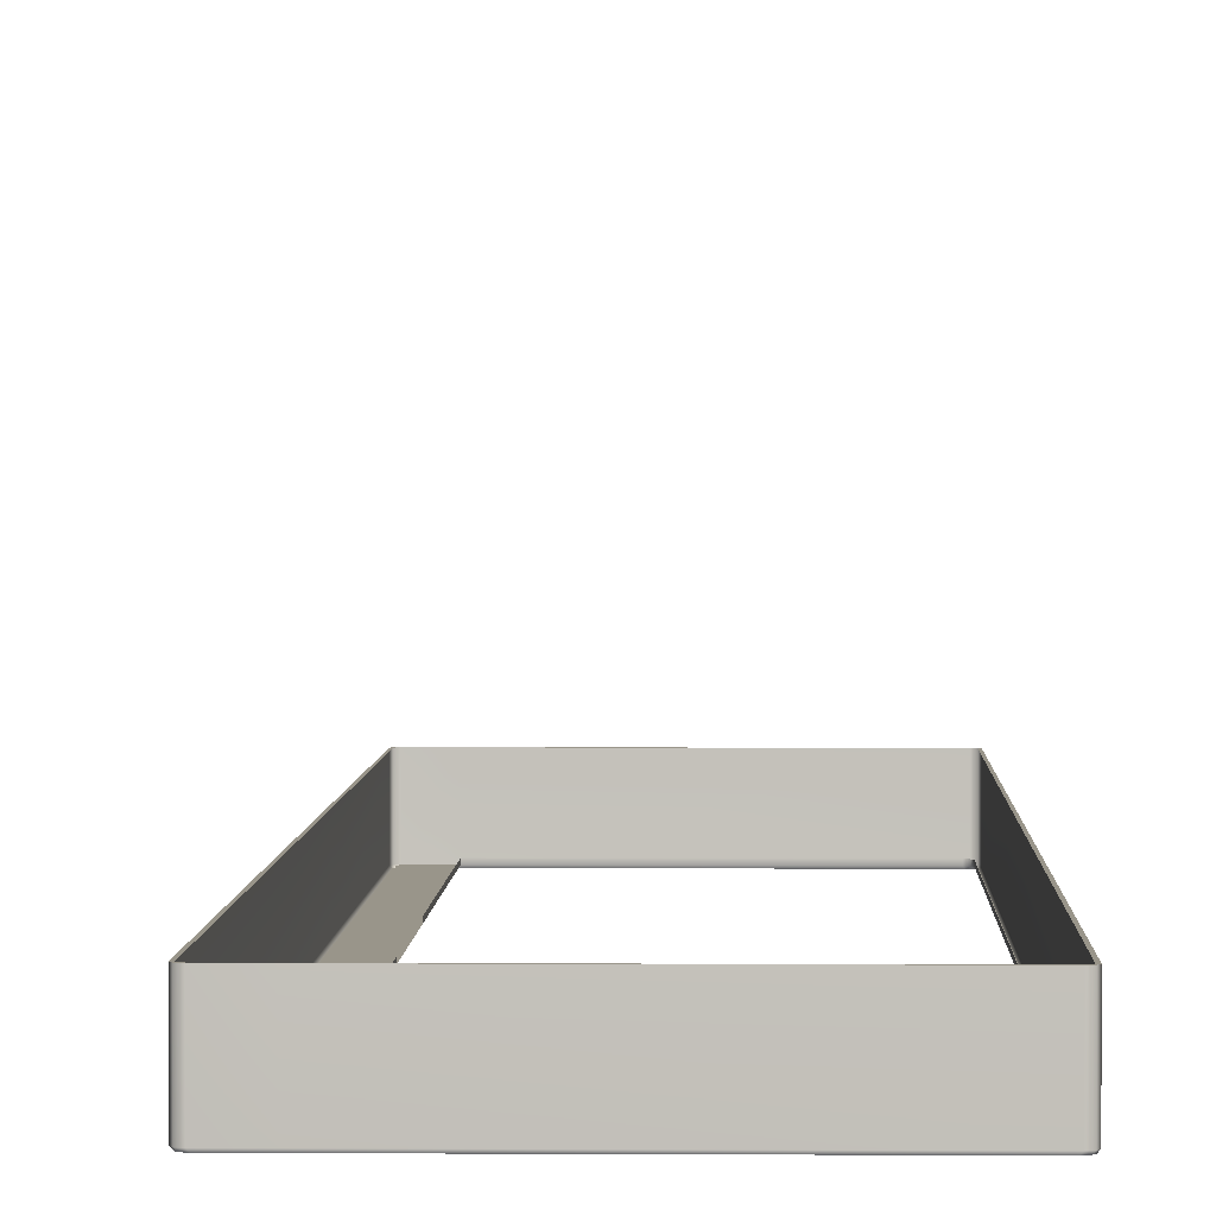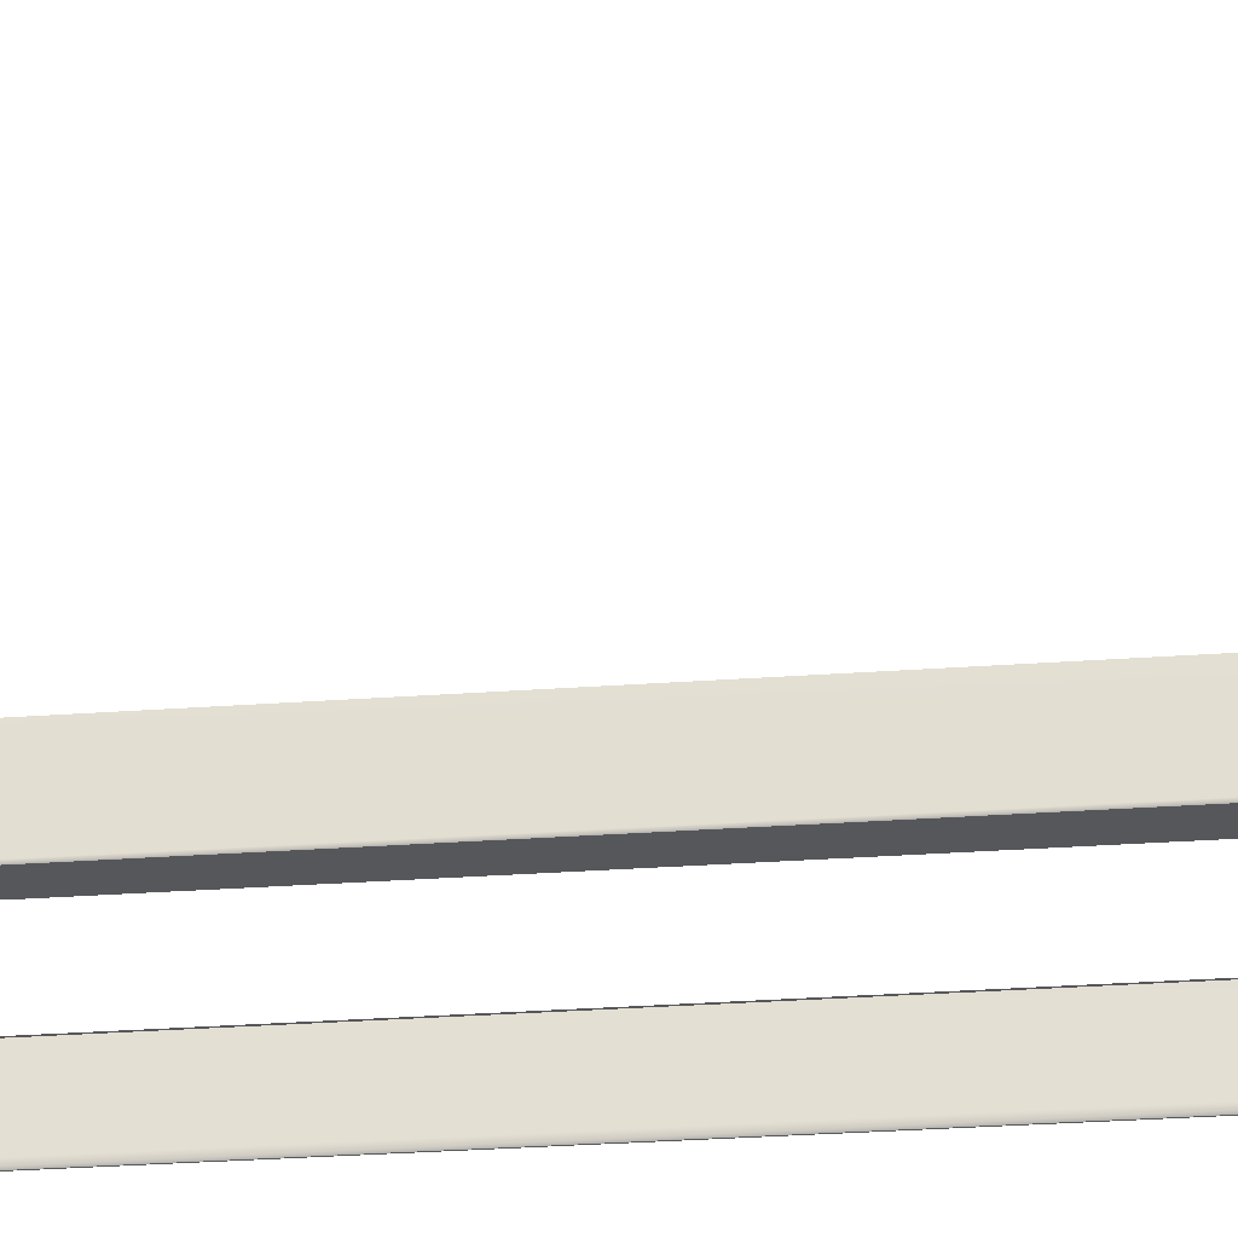
<metadata>
{"format":"obj","ext":"obj","renderer":"f3d","projection":"perspective","resolution":1024,"background":"white","views":[{"elev":2.1,"azim":-178.5,"up":"+Y"},{"elev":-27.2,"azim":96.7,"up":"+Y"}]}
</metadata>
<code>
o MeshFridgeFreezerdoorD4_3_GeomSubset_2
v -0.07319 0.04227 -0.8956
v -0.07318 0.04227 -0.8956
v -0.07319 0.04228 -0.8956
v -0.07318 0.04228 -0.8956
v -0.07319 0.04227 -0.8956
v -0.07318 0.04227 -0.8956
v -0.07319 0.04228 -0.8956
v -0.07318 0.04228 -0.8956
v -0.07319 0.04227 -0.8956
v -0.07318 0.04227 -0.8956
v -0.07319 0.04228 -0.8956
v -0.07318 0.04228 -0.8956
v -0.07319 0.04227 -0.8956
v -0.07318 0.04227 -0.8956
v -0.07319 0.04228 -0.8956
v -0.07318 0.04228 -0.8956
v -0.07319 0.04227 -0.8956
v -0.07318 0.04227 -0.8956
v -0.07319 0.04228 -0.8956
v -0.07318 0.04228 -0.8956
v -0.07319 0.04227 -0.8956
v -0.07318 0.04227 -0.8956
v -0.07319 0.04228 -0.8956
v -0.07318 0.04228 -0.8956
v -0.07319 0.04227 -0.8956
v -0.07318 0.04227 -0.8956
v -0.07319 0.04228 -0.8956
v -0.07318 0.04228 -0.8956
v -0.1672 -0.3119 0.861
v -0.5362 -0.3119 0.861
v -0.1672 -0.3119 -0.7686
v -0.5279 -0.3119 -0.7686
v -0.5363 -0.3119 -0.7606
v -0.5337 -0.3119 -0.7663
v -0.1672 -0.3119 0.5323
v -0.5362 -0.3119 0.5323
v -0.1672 -0.3628 0.861
v -0.1807 -0.3752 0.8482
v -0.5362 -0.3628 0.861
v -0.5228 -0.3753 0.8482
v -0.1672 -0.3628 -0.7686
v -0.1807 -0.3752 -0.7558
v -0.5362 -0.3628 -0.7606
v -0.5228 -0.3753 -0.7558
v -0.5279 -0.3628 -0.7686
v -0.5338 -0.3628 -0.7663
v -0.1672 -0.3628 0.5323
v -0.1807 -0.3752 0.5452
v -0.5362 -0.3628 0.5323
v -0.5228 -0.3753 0.5452
v -0.1672 -0.3628 0.03216
v -0.1807 -0.3752 0.01933
v -0.5362 -0.3628 0.03216
v -0.5228 -0.3753 0.01933
v -0.1672 -0.3119 0.3887
v -0.5362 -0.3119 0.3887
v -0.1672 -0.3119 0.503
v -0.5362 -0.3119 0.503
v -0.1874 -0.32 0.5323
v -0.5161 -0.3204 0.5323
v -0.1874 -0.3442 0.5323
v -0.5161 -0.3442 0.5323
v -0.4285 -0.2247 0.5323
v -0.4186 -0.2212 0.5323
v -0.2784 -0.2212 0.5323
v -0.2686 -0.2248 0.5323
v -0.2671 -0.3119 0.861
v -0.2784 -0.3119 0.861
v -0.4186 -0.3119 0.861
v -0.4299 -0.3119 0.861
v -0.2671 -0.3628 0.861
v -0.2784 -0.3628 0.861
v -0.4299 -0.3628 0.861
v -0.4186 -0.3628 0.861
v -0.4186 -0.3752 0.8482
v -0.4299 -0.3752 0.8482
v -0.2671 -0.3752 0.8482
v -0.2784 -0.3752 0.8482
v -0.2784 -0.3752 0.5452
v -0.2671 -0.3752 0.5452
v -0.4299 -0.3752 0.5452
v -0.4186 -0.3752 0.5452
v -0.4299 -0.3628 0.5323
v -0.4186 -0.3628 0.5323
v -0.2671 -0.3628 0.5323
v -0.2784 -0.3628 0.5323
v -0.2784 -0.3119 0.3887
v -0.2671 -0.3119 0.3887
v -0.4299 -0.3119 0.3887
v -0.4186 -0.3119 0.3887
v -0.2686 -0.2248 0.503
v -0.2784 -0.2212 0.503
v -0.4285 -0.2247 0.503
v -0.4186 -0.2212 0.503
v -0.4209 -0.2433 0.5323
v -0.411 -0.2399 0.5323
v -0.2863 -0.2399 0.5323
v -0.2765 -0.2434 0.5323
v -0.4186 -0.3442 0.5323
v -0.4299 -0.3442 0.5323
v -0.2671 -0.3442 0.5323
v -0.2784 -0.3442 0.5323
v -0.1672 -0.3119 0.07424
v -0.1672 -0.3166 0.07637
v -0.1672 -0.3119 0.08758
v -0.5362 -0.3119 0.08758
v -0.5362 -0.3166 0.07637
v -0.5362 -0.3119 0.07424
v -0.2784 -0.3119 0.08758
v -0.2671 -0.3119 0.08758
v -0.4299 -0.3119 0.08758
v -0.4186 -0.3119 0.08758
v -0.1964 -0.3324 0.481
v -0.5071 -0.3328 0.481
v -0.1964 -0.3446 0.481
v -0.5071 -0.3446 0.481
v -0.4162 -0.2593 0.481
v -0.4094 -0.2569 0.481
v -0.288 -0.2569 0.481
v -0.2814 -0.2593 0.481
v -0.4186 -0.3446 0.481
v -0.4299 -0.3446 0.481
v -0.2671 -0.3446 0.481
v -0.2784 -0.3446 0.481
v -0.1895 -0.3967 -0.7963
v -0.1895 -0.3967 0.8887
v -0.1895 -0.3119 0.8887
v -0.1895 -0.3119 -0.7963
v -0.1895 -0.3967 -0.7912
v -0.1895 -0.3967 0.8836
v -0.1895 -0.3917 -0.7912
v -0.1895 -0.3917 0.8836
v -0.1895 -0.3992 -0.7945
v -0.1895 -0.3992 0.8869
v -0.1895 -0.3992 -0.793
v -0.1895 -0.3992 0.8854
v -0.5652 -0.3967 0.8807
v -0.5569 -0.3967 0.8887
v -0.1466 -0.3967 0.8887
v -0.1382 -0.3967 0.8807
v -0.5652 -0.3967 -0.7883
v -0.5569 -0.3967 -0.7963
v -0.1382 -0.3967 -0.7883
v -0.1466 -0.3967 -0.7963
v -0.1382 -0.3119 0.8807
v -0.1466 -0.3119 0.8887
v -0.5569 -0.3119 0.8887
v -0.5652 -0.3119 0.8807
v -0.1382 -0.3119 -0.7883
v -0.1466 -0.3119 -0.7963
v -0.5515 -0.3967 0.8836
v -0.5598 -0.3967 0.8756
v -0.1436 -0.3967 0.8756
v -0.152 -0.3967 0.8836
v -0.5598 -0.3967 -0.7832
v -0.5515 -0.3967 -0.7912
v -0.152 -0.3967 -0.7912
v -0.1436 -0.3967 -0.7832
v -0.5598 -0.3917 0.8756
v -0.5515 -0.3917 0.8836
v -0.5598 -0.3917 -0.7832
v -0.5515 -0.3917 -0.7912
v -0.555 -0.3992 0.8869
v -0.5633 -0.3992 0.8789
v -0.1401 -0.3992 0.8789
v -0.1485 -0.3992 0.8869
v -0.5633 -0.3992 -0.7865
v -0.555 -0.3992 -0.7945
v -0.1485 -0.3992 -0.7945
v -0.1401 -0.3992 -0.7865
v -0.5617 -0.3992 0.8774
v -0.5534 -0.3992 0.8854
v -0.1501 -0.3992 0.8854
v -0.1417 -0.3992 0.8774
v -0.5534 -0.3992 -0.793
v -0.5617 -0.3992 -0.785
v -0.1417 -0.3992 -0.785
v -0.1501 -0.3992 -0.793
v -0.5652 -0.3119 -0.7883
v -0.5569 -0.3119 -0.7963
v -0.1407 -0.3119 0.8864
v -0.1407 -0.3967 0.8864
v -0.1407 -0.3967 -0.794
v -0.1407 -0.3119 -0.794
v -0.5628 -0.3967 0.8864
v -0.5628 -0.3119 0.8864
v -0.5593 -0.3992 0.883
v -0.5609 -0.3992 0.8846
v -0.1426 -0.3992 0.8846
v -0.1442 -0.3992 0.883
v -0.1442 -0.3992 -0.7906
v -0.1426 -0.3992 -0.7922
v -0.5593 -0.3992 -0.7906
v -0.5609 -0.3992 -0.7922
v -0.5574 -0.3917 0.8812
v -0.5574 -0.3967 0.8812
v -0.5574 -0.3967 -0.7888
v -0.5574 -0.3917 -0.7888
v -0.5628 -0.3967 -0.794
v -0.146 -0.3967 -0.7888
v -0.146 -0.3967 0.8812
v -0.5628 -0.3119 -0.794
v -0.2 -0.3917 -0.7811
v -0.2 -0.3917 0.8735
v -0.5494 -0.3917 0.8736
v -0.5494 -0.3917 -0.7812
v -0.5652 -0.3119 0.2796
v -0.5652 -0.3967 0.2796
v -0.1436 -0.3967 0.2796
v -0.1417 -0.3992 0.2796
v -0.5598 -0.3967 0.2796
v -0.5617 -0.3992 0.2796
v -0.1382 -0.3967 0.2796
v -0.1401 -0.3992 0.2796
v -0.5633 -0.3992 0.2796
v -0.5598 -0.3917 0.2796
v -0.1895 -0.3967 0.2796
v -0.1895 -0.3917 0.2796
v -0.1382 -0.3119 0.2796
v -0.2 -0.3917 0.2796
v -0.5494 -0.3917 0.2796
v -0.5652 -0.3967 0.1094
v -0.5652 -0.3119 0.1094
v -0.5617 -0.3992 0.1094
v -0.5598 -0.3967 0.1094
v -0.5633 -0.3992 0.1094
v -0.5598 -0.3917 0.1094
v -0.1895 -0.3917 0.1094
v -0.1895 -0.3967 0.1094
v -0.1436 -0.3967 0.1094
v -0.2 -0.3917 0.1094
v -0.5494 -0.3917 0.1094
v -0.5652 -0.3967 0.3887
v -0.5652 -0.3119 0.3887
v -0.1417 -0.3992 0.3887
v -0.1436 -0.3967 0.3887
v -0.5617 -0.3992 0.3887
v -0.5598 -0.3967 0.3887
v -0.1382 -0.3967 0.3887
v -0.1401 -0.3992 0.3887
v -0.5633 -0.3992 0.3887
v -0.5598 -0.3917 0.3887
v -0.1895 -0.3917 0.3887
v -0.1895 -0.3967 0.3887
v -0.1382 -0.3119 0.3887
v -0.2 -0.3917 0.3887
v -0.5494 -0.3917 0.3887
v -0.5652 -0.3119 0.2964
v -0.5652 -0.3967 0.2964
v -0.1436 -0.3967 0.2964
v -0.1417 -0.3992 0.2964
v -0.5598 -0.3967 0.2964
v -0.5617 -0.3992 0.2964
v -0.1401 -0.3992 0.2964
v -0.1382 -0.3967 0.2964
v -0.5633 -0.3992 0.2964
v -0.5598 -0.3917 0.2964
v -0.1895 -0.3967 0.2964
v -0.1895 -0.3917 0.2964
v -0.1382 -0.3119 0.2964
v -0.2 -0.3917 0.2964
v -0.5494 -0.3917 0.2964
v -0.1675 -0.3119 0.861
v -0.5359 -0.3119 0.861
v -0.1675 -0.3119 -0.769
v -0.1895 -0.3119 0.886
v -0.1895 -0.3119 -0.7936
v -0.2139 -0.3119 0.861
v -0.2139 -0.3119 -0.769
v -0.1411 -0.3119 0.8802
v -0.1471 -0.3119 0.886
v -0.5563 -0.3119 0.886
v -0.5624 -0.3119 0.8802
v -0.1411 -0.3119 -0.7878
v -0.1471 -0.3119 -0.7936
v -0.5624 -0.3119 -0.7878
v -0.5563 -0.3119 -0.7936
v -0.1428 -0.3119 0.8843
v -0.1428 -0.3119 -0.7919
v -0.5606 -0.3119 0.8843
v -0.5606 -0.3119 -0.7919
v -0.1675 -0.3119 0.2796
v -0.5624 -0.3119 0.2796
v -0.1411 -0.3119 0.2796
v -0.5624 -0.3119 0.1094
v -0.5359 -0.3119 0.1094
v -0.1675 -0.3119 0.3887
v -0.5624 -0.3119 0.3887
v -0.1411 -0.3119 0.3887
v -0.5359 -0.3119 0.3887
v -0.1675 -0.3119 0.2964
v -0.5624 -0.3119 0.2964
v -0.1411 -0.3119 0.2964
v -0.5359 -0.3119 0.2964
v -0.1653 -0.3057 0.8632
v -0.5382 -0.3057 0.8632
v -0.1653 -0.3057 -0.7712
v -0.1895 -0.3057 0.8838
v -0.1895 -0.3057 -0.7914
v -0.2139 -0.3057 0.8632
v -0.2139 -0.3057 -0.7712
v -0.1434 -0.3057 0.8797
v -0.1476 -0.3057 0.8838
v -0.5558 -0.3057 0.8838
v -0.5601 -0.3057 0.8797
v -0.1434 -0.3057 -0.7873
v -0.1476 -0.3057 -0.7914
v -0.5283 -0.3057 -0.7707
v -0.5386 -0.3057 -0.761
v -0.5601 -0.3057 -0.7873
v -0.5558 -0.3057 -0.7914
v -0.5354 -0.3057 -0.768
v -0.5588 -0.3057 -0.7902
v -0.1653 -0.3057 0.2796
v -0.5601 -0.3057 0.2796
v -0.1434 -0.3057 0.2796
v -0.5601 -0.3057 0.1094
v -0.5382 -0.3057 0.1094
v -0.1653 -0.3057 0.3887
v -0.5601 -0.3057 0.3887
v -0.1434 -0.3057 0.3887
v -0.5382 -0.3057 0.3887
v -0.1653 -0.3057 0.2964
v -0.5601 -0.3057 0.2964
v -0.1434 -0.3057 0.2964
v -0.5382 -0.3057 0.2964
v -0.1444 -0.3057 -0.7904
v -0.1444 -0.3057 0.8828
v -0.5591 -0.3057 0.8828
v -0.2669 -0.3166 0.07637
v -0.2669 -0.3387 0.05523
v -0.4298 -0.3166 0.07637
v -0.4298 -0.3389 0.05509
v -0.2781 -0.3166 0.07637
v -0.2781 -0.3329 0.06081
v -0.4189 -0.3166 0.07637
v -0.4189 -0.3329 0.06078
v -0.1775 -0.3765 -0.08257
v -0.5253 -0.3765 -0.08257
v -0.5253 -0.3765 -0.2491
v -0.5102 -0.3765 -0.2634
v -0.1925 -0.3765 -0.2634
v -0.1775 -0.3765 -0.2491
v -0.5253 -0.2687 -0.2491
v -0.5102 -0.2548 -0.2491
v -0.5102 -0.2687 -0.2634
v -0.1925 -0.2548 -0.2491
v -0.1775 -0.2687 -0.2491
v -0.1925 -0.2687 -0.2634
v -0.1775 -0.2687 -0.1178
v -0.1925 -0.2548 -0.1178
v -0.5102 -0.2548 -0.1178
v -0.5253 -0.2687 -0.1178
v -0.1925 -0.2589 -0.2592
v -0.5102 -0.2589 -0.2592
v -0.1819 -0.3765 -0.2592
v -0.1819 -0.2687 -0.2592
v -0.5209 -0.3765 -0.2592
v -0.5209 -0.2687 -0.2592
v -0.1819 -0.2589 -0.1178
v -0.1819 -0.2589 -0.2491
v -0.5209 -0.2589 -0.2491
v -0.5209 -0.2589 -0.1178
v -0.5194 -0.2602 -0.2578
v -0.1834 -0.2602 -0.2578
v -0.1891 -0.3658 -0.08796
v -0.5137 -0.3658 -0.08796
v -0.1891 -0.2708 -0.1181
v -0.1948 -0.2655 -0.1181
v -0.5079 -0.2655 -0.1181
v -0.5137 -0.2708 -0.1181
v -0.1907 -0.267 -0.1181
v -0.512 -0.267 -0.1181
v -0.1891 -0.3658 -0.2438
v -0.5137 -0.3658 -0.2438
v -0.1891 -0.2708 -0.2438
v -0.1948 -0.2655 -0.2438
v -0.5079 -0.2655 -0.2438
v -0.5137 -0.2708 -0.2438
v -0.1907 -0.267 -0.2438
v -0.512 -0.267 -0.2438
v -0.1775 -0.3765 -0.5411
v -0.5253 -0.3765 -0.5411
v -0.5253 -0.3765 -0.7076
v -0.5102 -0.3765 -0.722
v -0.1925 -0.3765 -0.722
v -0.1775 -0.3765 -0.7076
v -0.5253 -0.2687 -0.7076
v -0.5102 -0.2548 -0.7076
v -0.5102 -0.2687 -0.722
v -0.1925 -0.2548 -0.7076
v -0.1775 -0.2687 -0.7076
v -0.1925 -0.2687 -0.722
v -0.1775 -0.2687 -0.5764
v -0.1925 -0.2548 -0.5764
v -0.5102 -0.2548 -0.5764
v -0.5253 -0.2687 -0.5764
v -0.1925 -0.2589 -0.7178
v -0.5102 -0.2589 -0.7178
v -0.1819 -0.3765 -0.7178
v -0.1819 -0.2687 -0.7178
v -0.5209 -0.3765 -0.7178
v -0.5209 -0.2687 -0.7178
v -0.1819 -0.2589 -0.5764
v -0.1819 -0.2589 -0.7076
v -0.5209 -0.2589 -0.7076
v -0.5209 -0.2589 -0.5764
v -0.5194 -0.2602 -0.7163
v -0.1834 -0.2602 -0.7163
v -0.1891 -0.3658 -0.5465
v -0.5137 -0.3658 -0.5465
v -0.1891 -0.2708 -0.5766
v -0.1948 -0.2655 -0.5766
v -0.5079 -0.2655 -0.5766
v -0.5137 -0.2708 -0.5766
v -0.1907 -0.267 -0.5766
v -0.512 -0.267 -0.5766
v -0.1891 -0.3658 -0.7023
v -0.5137 -0.3658 -0.7023
v -0.1891 -0.2708 -0.7023
v -0.1948 -0.2655 -0.7023
v -0.5079 -0.2655 -0.7023
v -0.5137 -0.2708 -0.7023
v -0.1907 -0.267 -0.7023
v -0.512 -0.267 -0.7023
v -0.3639 -0.3992 0.1623
v -0.3273 -0.3992 0.1054
v -0.3231 -0.3992 0.1591
v -0.3681 -0.3992 0.1085
v -0.4011 -0.4028 0.5499
v -0.3891 -0.4028 0.4747
v -0.3373 -0.4028 0.5601
v -0.3673 -0.4028 0.5553
v -0.3952 -0.4028 0.5508
v -0.3157 -0.4028 0.4864
v -0.3277 -0.4028 0.5616
v -0.4447 -0.3987 0.4022
v -0.3328 -0.3987 0.386
v -0.4285 -0.3987 0.514
v -0.3166 -0.3987 0.4978
v -0.4584 -0.3992 0.03859
v -0.4507 -0.3992 0.0413
v -0.4876 -0.3992 0.02826
v -0.4702 -0.3992 -0.02083
v -0.4334 -0.3992 -0.007792
v -0.1546 -0.4045 -0.4177
v -0.1546 -0.4144 -0.406
v -0.1491 -0.4078 -0.4031
v -0.1831 -0.4077 -0.4031
v -0.1776 -0.4143 -0.4059
v -0.1776 -0.4045 -0.4177
v -0.1488 -0.4078 0.6588
v -0.1544 -0.4146 0.6607
v -0.1544 -0.4056 0.6738
v -0.1773 -0.4056 0.6738
v -0.1773 -0.4146 0.6607
v -0.1828 -0.4078 0.6588
v -0.1488 -0.3988 0.6562
v -0.1544 -0.3966 0.6712
v -0.1544 -0.392 0.6543
v -0.1773 -0.392 0.6543
v -0.1773 -0.3966 0.6712
v -0.1828 -0.3988 0.6562
v -0.1491 -0.3989 -0.3994
v -0.1546 -0.3922 -0.3966
v -0.1546 -0.3957 -0.414
v -0.1776 -0.3957 -0.414
v -0.1776 -0.3922 -0.3965
v -0.1831 -0.3989 -0.3994
v -0.1546 -0.4321 -0.316
v -0.1491 -0.4254 -0.3136
v -0.1775 -0.4319 -0.3171
v -0.1831 -0.4252 -0.3151
v -0.1546 -0.4438 -0.2263
v -0.1491 -0.437 -0.2251
v -0.1776 -0.4438 -0.2268
v -0.1831 -0.4369 -0.2258
v -0.1544 -0.4511 -0.1374
v -0.1489 -0.4442 -0.1368
v -0.1774 -0.451 -0.1377
v -0.1829 -0.4441 -0.1372
v -0.1544 -0.4556 -0.04897
v -0.1489 -0.4487 -0.04856
v -0.1773 -0.4556 -0.04913
v -0.1829 -0.4487 -0.04879
v -0.1544 -0.4583 0.03972
v -0.1488 -0.4514 0.03972
v -0.1773 -0.4583 0.03973
v -0.1828 -0.4513 0.03974
v -0.1543 -0.4585 0.1279
v -0.1488 -0.4516 0.1279
v -0.1773 -0.4585 0.1279
v -0.1828 -0.4516 0.1279
v -0.1543 -0.4584 0.216
v -0.1488 -0.4515 0.2161
v -0.1773 -0.4584 0.2161
v -0.1828 -0.4514 0.2161
v -0.1543 -0.4558 0.3046
v -0.1488 -0.4489 0.3043
v -0.1772 -0.4558 0.3048
v -0.1828 -0.4488 0.3046
v -0.1543 -0.4513 0.3931
v -0.1487 -0.4444 0.3926
v -0.1772 -0.4513 0.3934
v -0.1827 -0.4444 0.3929
v -0.1544 -0.4442 0.4815
v -0.1489 -0.4373 0.4808
v -0.1774 -0.4442 0.4818
v -0.1829 -0.4373 0.4812
v -0.1544 -0.4326 0.5711
v -0.1489 -0.4258 0.5693
v -0.1773 -0.4326 0.572
v -0.1829 -0.4257 0.5705
v -0.1544 -0.4099 0.5655
v -0.1489 -0.4167 0.567
v -0.1774 -0.4099 0.5664
v -0.1829 -0.4167 0.5683
v -0.1544 -0.4212 0.4794
v -0.1489 -0.4281 0.4799
v -0.1774 -0.4212 0.4797
v -0.1829 -0.4281 0.4804
v -0.1543 -0.4283 0.3914
v -0.1487 -0.4352 0.3919
v -0.1772 -0.4283 0.3917
v -0.1827 -0.4352 0.3923
v -0.1543 -0.4327 0.3037
v -0.1488 -0.4397 0.3039
v -0.1772 -0.4327 0.3038
v -0.1828 -0.4396 0.3042
v -0.1543 -0.4353 0.2161
v -0.1488 -0.4422 0.2161
v -0.1773 -0.4353 0.2161
v -0.1828 -0.4422 0.2161
v -0.1543 -0.4355 0.1279
v -0.1488 -0.4424 0.1279
v -0.1773 -0.4354 0.1279
v -0.1828 -0.4423 0.1279
v -0.1544 -0.4352 0.03974
v -0.1488 -0.4422 0.03973
v -0.1773 -0.4352 0.03975
v -0.1828 -0.4421 0.03975
v -0.1544 -0.4326 -0.04773
v -0.1488 -0.4395 -0.04806
v -0.1773 -0.4325 -0.04789
v -0.1828 -0.4394 -0.0483
v -0.1544 -0.4281 -0.1355
v -0.1489 -0.435 -0.136
v -0.1773 -0.428 -0.1358
v -0.1829 -0.4349 -0.1364
v -0.1546 -0.4209 -0.2228
v -0.1491 -0.4278 -0.2237
v -0.1775 -0.4208 -0.2232
v -0.1831 -0.4277 -0.2244
v -0.1546 -0.4096 -0.3088
v -0.1491 -0.4164 -0.3107
v -0.1776 -0.4095 -0.3098
v -0.1831 -0.4162 -0.3122
v -0.1544 -0.392 0.5847
v -0.1774 -0.392 0.5855
v -0.1776 -0.392 -0.3291
v -0.1546 -0.392 -0.3278
f 9 10 12 11
f 128 125 142 180
f 154 173 136 130
f 130 136 172 151
f 156 175 135 129
f 129 135 178 157
f 138 163 134 126
f 126 134 166 139
f 144 169 133 125
f 125 133 168 142
f 129 131 162 156
f 151 160 132 130
f 133 135 175 168
f 169 178 135 133
f 134 136 173 166
f 163 172 136 134
f 150 144 125 128
f 139 146 127 126
f 126 127 147 138
f 140 145 181 182
f 182 181 146 139
f 149 143 183 184
f 184 183 144 150
f 148 137 185 186
f 186 185 138 147
f 164 171 187 188
f 188 187 172 163
f 174 165 189 190
f 190 189 166 173
f 170 177 191 192
f 192 191 178 169
f 168 175 193 194
f 194 193 176 167
f 152 159 195 196
f 196 195 160 151
f 161 155 197 198
f 198 197 156 162
f 167 141 199 194
f 194 199 142 168
f 137 164 188 185
f 185 188 163 138
f 143 170 192 183
f 183 192 169 144
f 165 140 182 189
f 189 182 139 166
f 177 158 200 191
f 191 200 157 178
f 175 156 197 193
f 193 197 155 176
f 171 152 196 187
f 187 196 151 172
f 153 174 190 201
f 201 190 173 154
f 141 179 202 199
f 199 202 180 142
f 143 213 214 170
f 170 214 210 177
f 219 213 143 149
f 223 179 141 222
f 223 222 208 207
f 225 211 212 224
f 224 176 155 225
f 226 215 208 222
f 222 141 167 226
f 225 155 161 227
f 225 227 216 211
f 229 228 131 129
f 224 212 215 226
f 226 167 176 224
f 230 209 217 229
f 229 129 157 200 158 230
f 177 210 209 230 158
f 234 233 137 148
f 235 174 153 236
f 171 237 238 152
f 239 140 165 240
f 137 233 241 164
f 238 242 159 152
f 244 130 132 243
f 164 241 237 171
f 240 165 174 235
f 244 236 153 201 154 130
f 239 245 145 140
f 249 233 234 248
f 249 248 207 208
f 251 235 236 250
f 251 250 209 210
f 253 212 211 252
f 253 252 238 237
f 255 239 240 254
f 255 254 214 213
f 249 208 215 256
f 249 256 241 233
f 257 242 238 252
f 257 252 211 216
f 256 215 212 253
f 256 253 237 241
f 254 240 235 251
f 254 251 210 214
f 258 217 209 250
f 258 250 236 244
f 260 245 239 255
f 260 255 213 219
f 128 180 277 267
f 180 202 281 277
f 202 179 276 281
f 179 223 285 276
f 223 207 283 285
f 207 248 292 283
f 248 234 288 292
f 234 148 273 288
f 148 186 280 273
f 186 147 272 280
f 147 127 266 272
f 127 146 271 266
f 146 181 278 271
f 181 145 270 278
f 145 245 289 270
f 245 260 293 289
f 260 219 284 293
f 219 149 274 284
f 149 184 279 274
f 184 150 275 279
f 150 128 267 275

</code>
